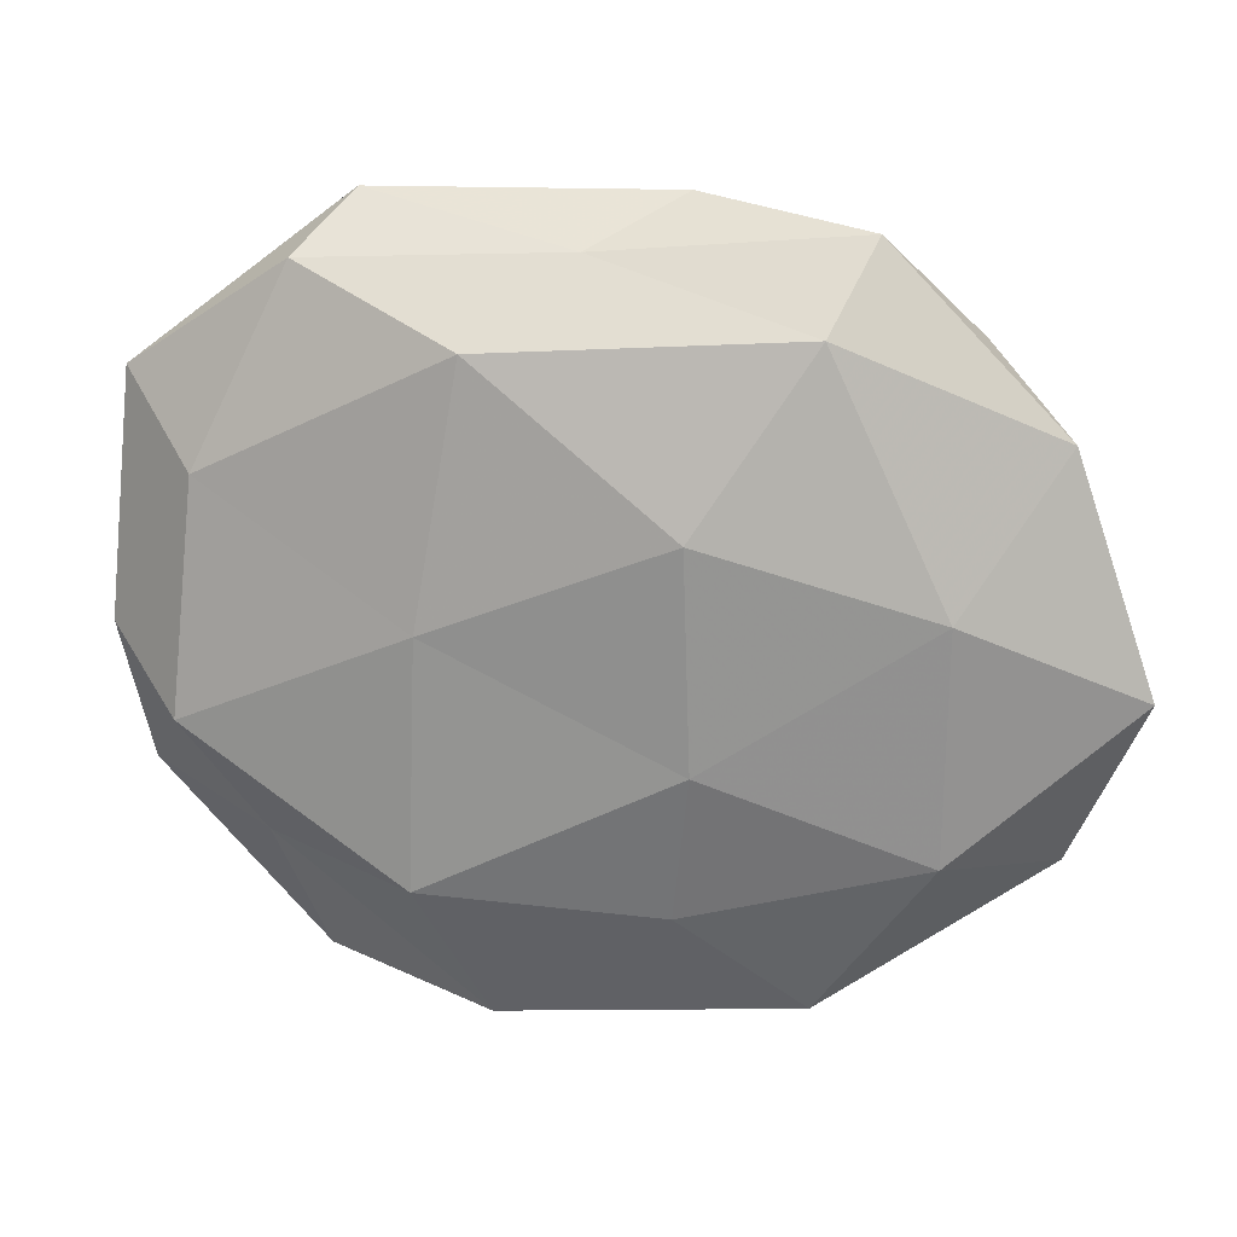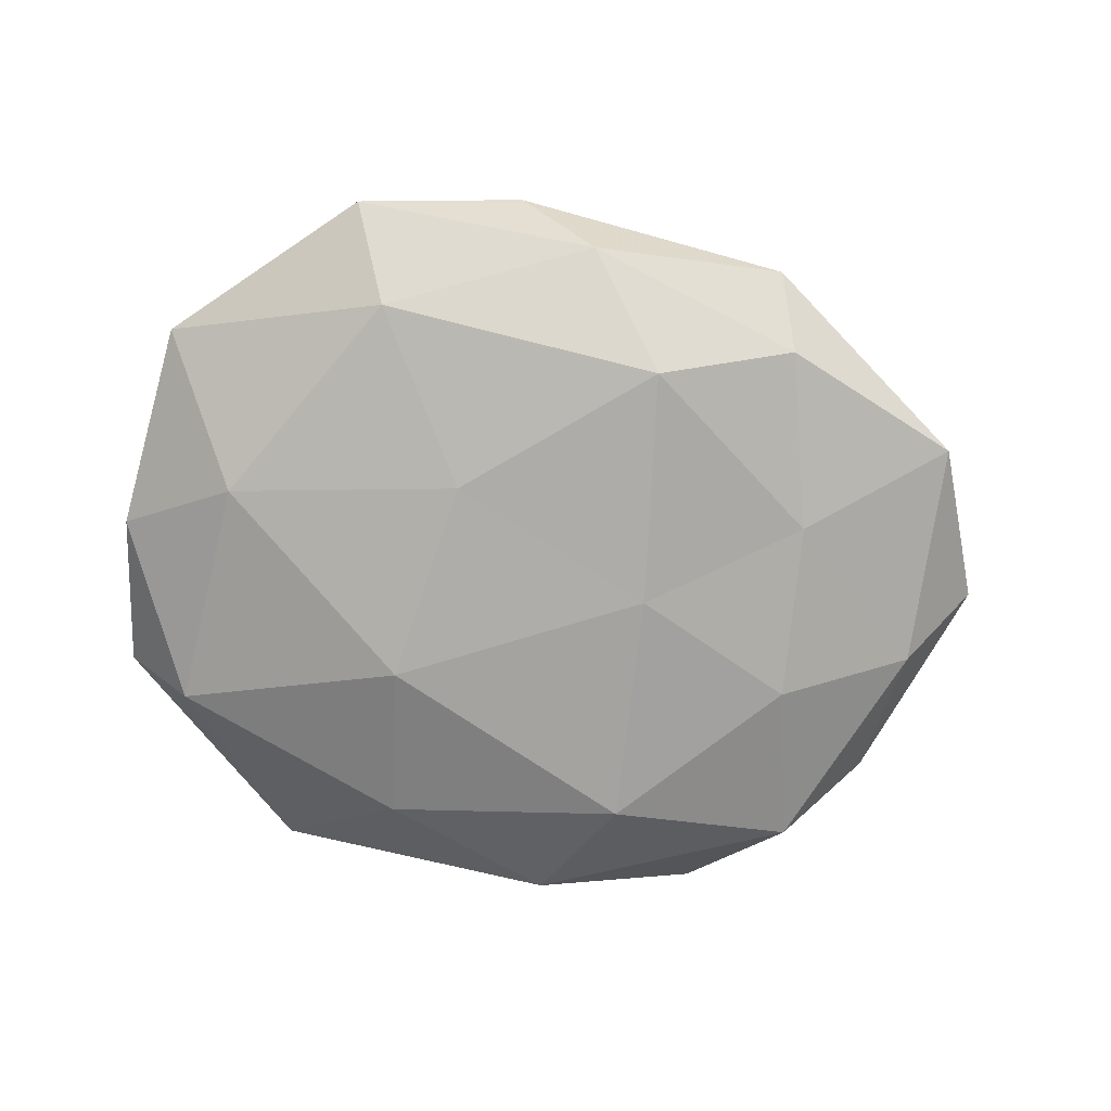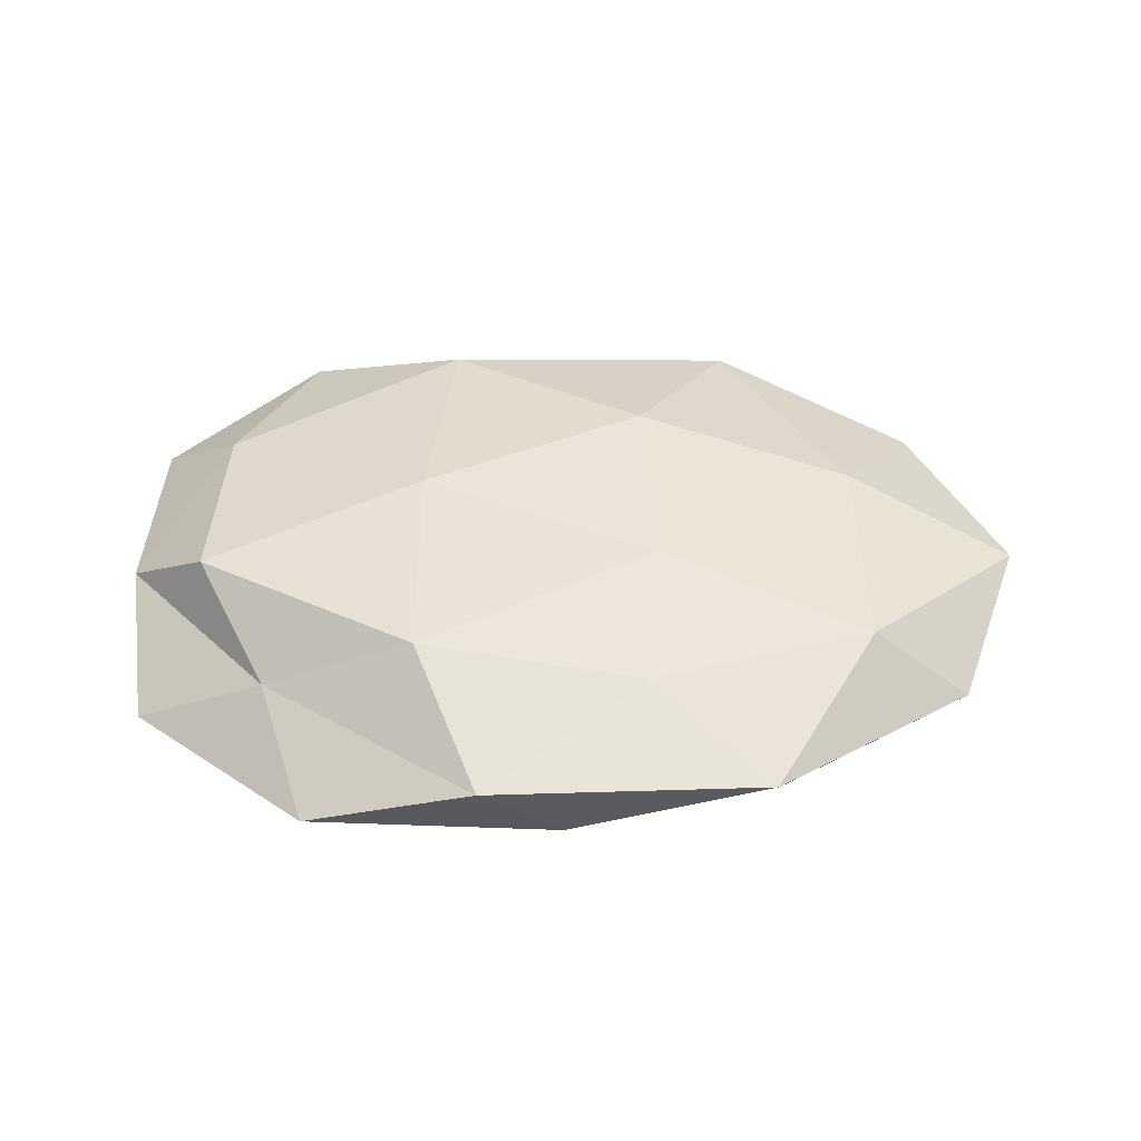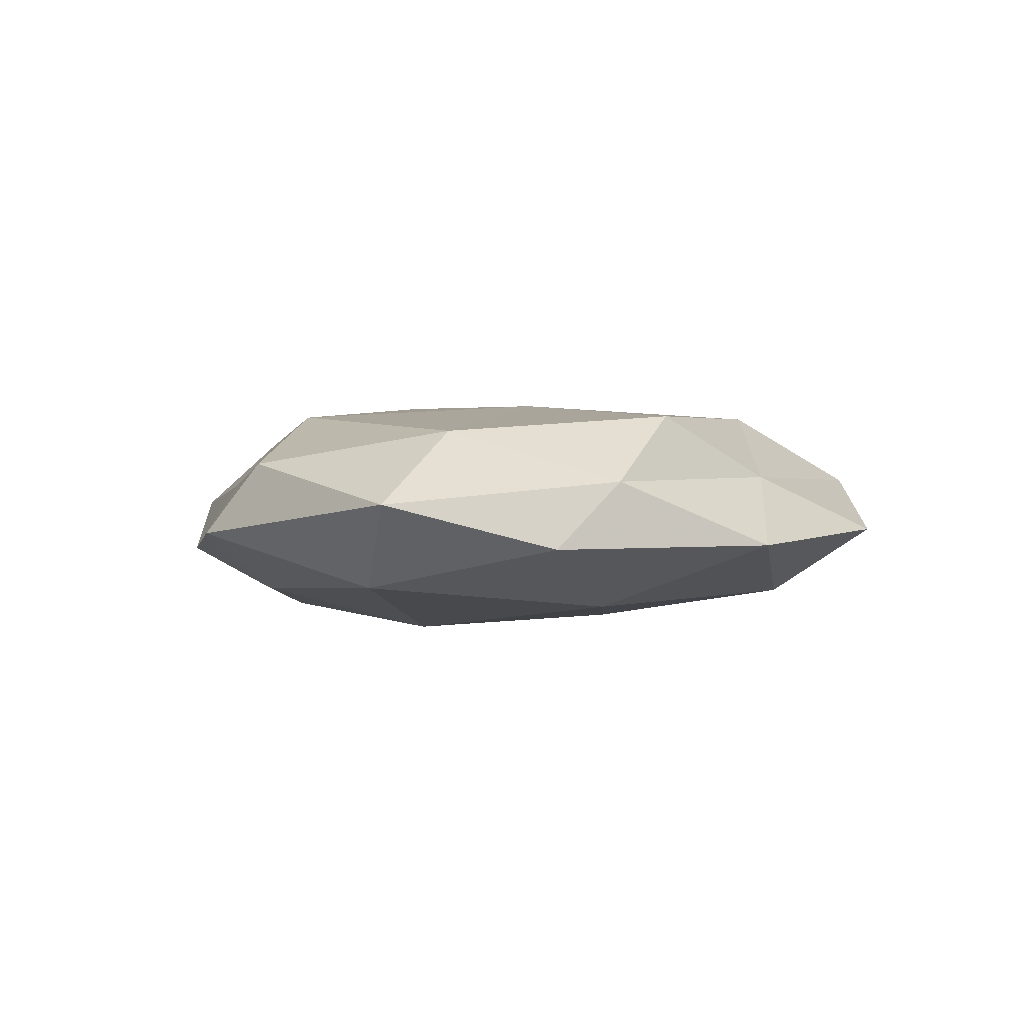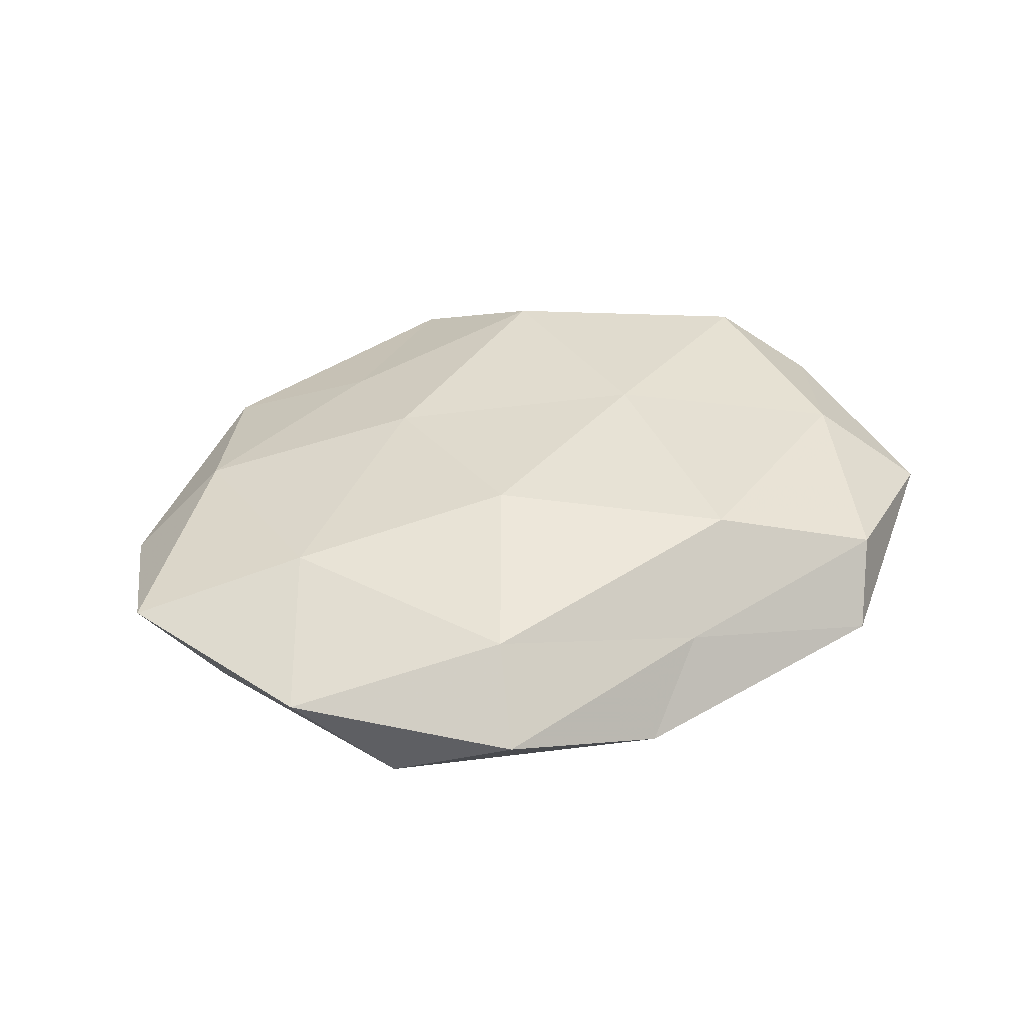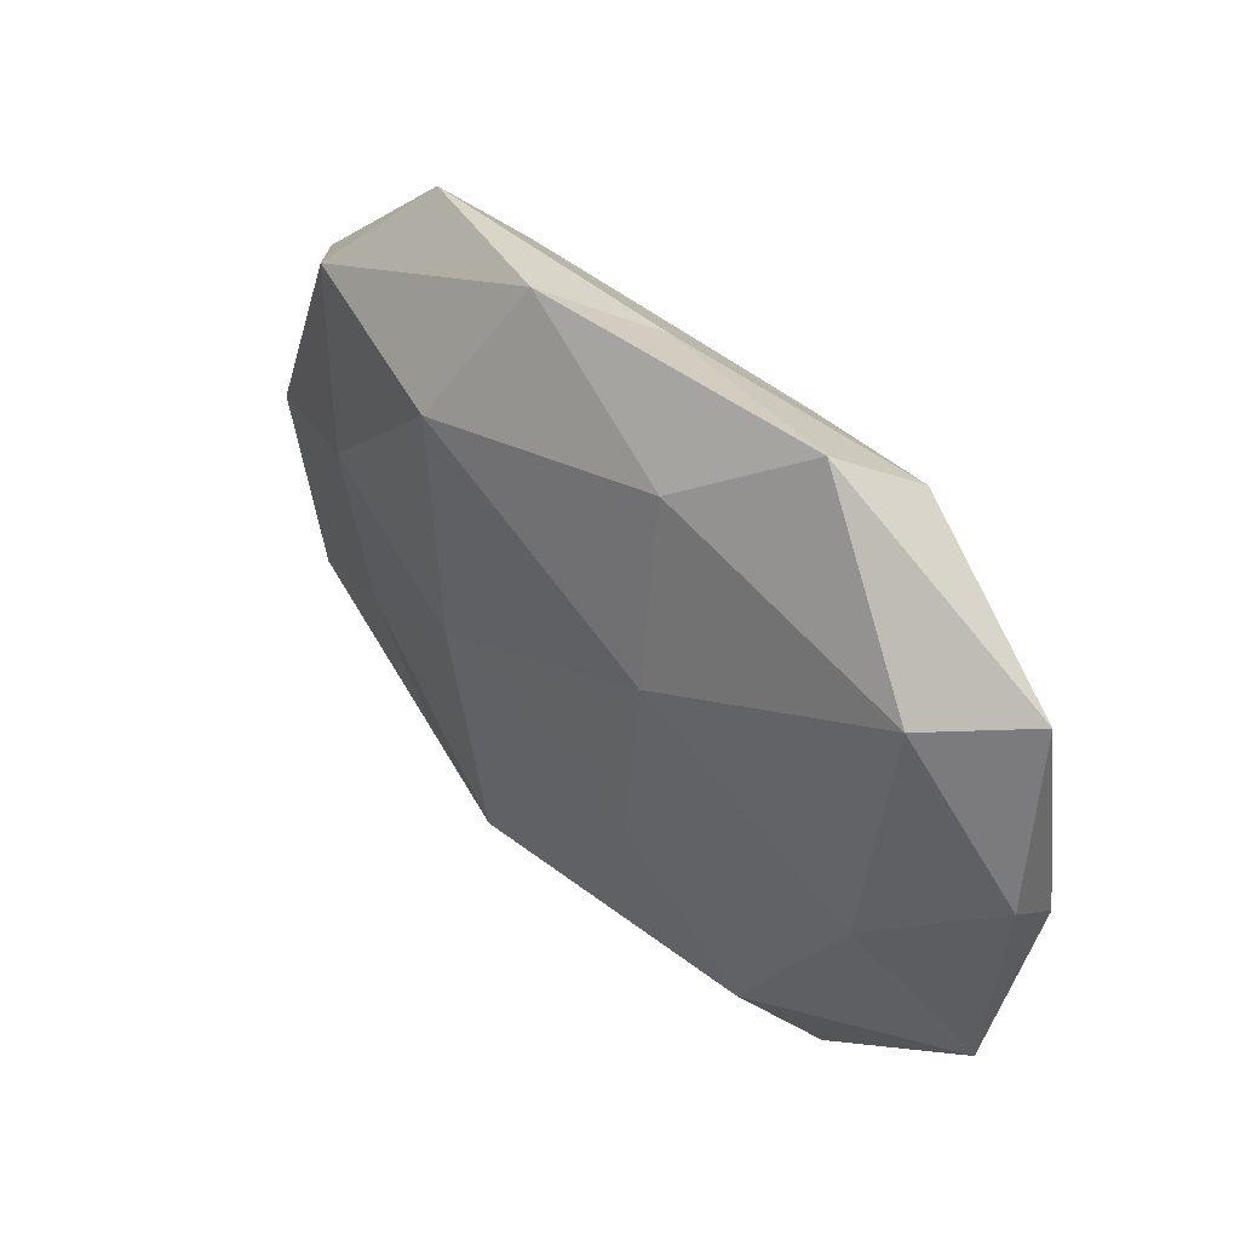
<metadata>
{"format":"obj","ext":"obj","renderer":"f3d","projection":"perspective","resolution":1024,"background":"white","views":[{"elev":17.4,"azim":12.0,"up":"+Y"},{"elev":-74.8,"azim":-11.1,"up":"+Z"},{"elev":39.3,"azim":-3.3,"up":"+Z"},{"elev":0.6,"azim":-100.7,"up":"+Z"},{"elev":37.7,"azim":147.4,"up":"+Z"},{"elev":47.3,"azim":-135.0,"up":"+Y"}]}
</metadata>
<code>
v 0.01098 -0.02993 -0.01314
v 0.02772 -0.03468 -0.006236
v -0.02928 -0.04207 -0.001778
v -0.0506 -0.003856 0.00422
v -0.009205 -0.04553 0.004677
v -0.05153 0.003777 -0.003587
v -0.03841 -0.004663 -0.01092
v 0.03342 -0.01322 -0.008824
v -0.04955 -0.02197 -0.00325
v 0.03027 0.03987 0.001405
v -0.02879 0.03635 0.006463
v -0.02373 -0.03121 -0.009846
v 0.03531 0.008347 -0.01034
v 0.03932 0.003075 0.01042
v 0.02612 0.03082 0.009859
v -0.01044 -0.01118 -0.01368
v -0.0338 -0.02617 0.004894
v 0.0007255 -0.04247 -0.004578
v 0.02495 -0.04325 0.001734
v -0.01379 0.01381 -0.01477
v -0.04871 0.02363 0.001579
v 0.01338 0.01102 0.0151
v 0.05055 -0.02534 -0.001939
v 0.01039 0.04269 -0.004882
v -0.009573 0.02861 0.01289
v 0.04052 0.02849 -0.00601
v 0.01376 -0.01383 0.01291
v 0.01507 -0.001285 -0.01406
v -0.01433 -0.0002185 0.01443
v 0.05908 -0.005835 0.003636
v -0.03893 0.01435 0.01033
v 0.0007543 0.03749 0.003867
v 0.05015 0.02007 0.00285
v -0.04118 -0.01182 0.01216
v 0.01734 0.02743 -0.0132
v 0.05133 0.002281 -0.004503
v 0.03867 -0.02385 0.007405
v -0.01579 -0.02884 0.0128
v 0.01117 -0.03142 0.008176
v -0.04006 0.02406 -0.008326
v -0.01101 0.03378 -0.009583
v -0.02391 0.04249 -0.002116
f 2 1 8
f 4 6 9
f 7 9 6
f 12 3 9
f 12 9 7
f 1 12 16
f 16 12 7
f 3 5 17
f 17 9 3
f 4 9 17
f 2 18 1
f 18 5 3
f 18 12 1
f 18 3 12
f 2 19 18
f 19 5 18
f 7 20 16
f 21 6 4
f 15 22 14
f 2 8 23
f 2 23 19
f 25 22 15
f 24 10 26
f 27 14 22
f 1 28 8
f 8 28 13
f 1 16 28
f 28 16 20
f 25 29 22
f 22 29 27
f 21 4 31
f 11 21 31
f 11 31 25
f 31 29 25
f 32 15 10
f 32 10 24
f 11 25 32
f 25 15 32
f 10 15 33
f 15 14 33
f 33 26 10
f 33 14 30
f 34 4 17
f 31 4 34
f 31 34 29
f 35 26 13
f 24 26 35
f 13 28 35
f 28 20 35
f 8 13 36
f 8 36 23
f 36 13 26
f 23 36 30
f 36 26 33
f 30 36 33
f 23 37 19
f 37 14 27
f 37 30 14
f 23 30 37
f 5 38 17
f 29 38 27
f 17 38 34
f 29 34 38
f 19 39 5
f 19 37 39
f 39 37 27
f 5 39 38
f 27 38 39
f 6 40 7
f 40 20 7
f 21 40 6
f 35 20 41
f 41 24 35
f 40 41 20
f 11 42 21
f 11 32 42
f 32 24 42
f 42 40 21
f 42 24 41
f 42 41 40

</code>
